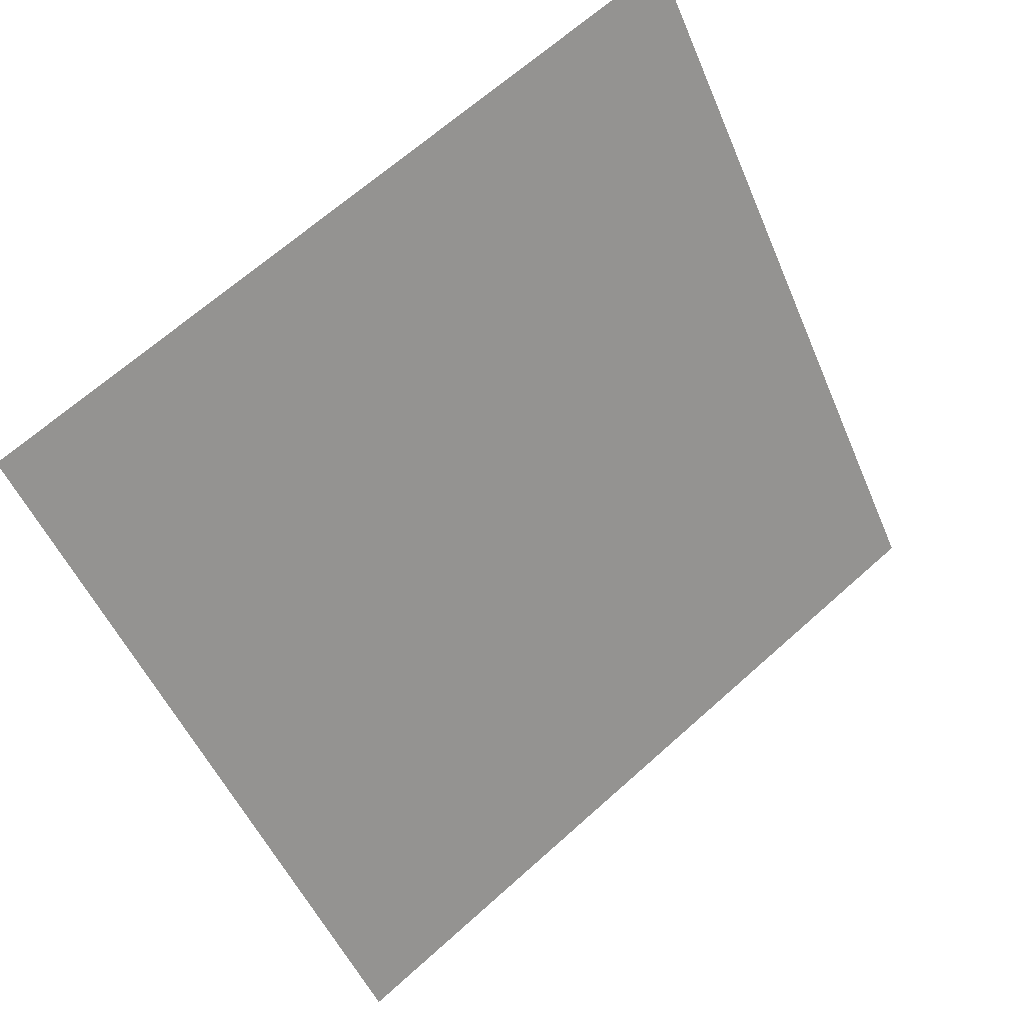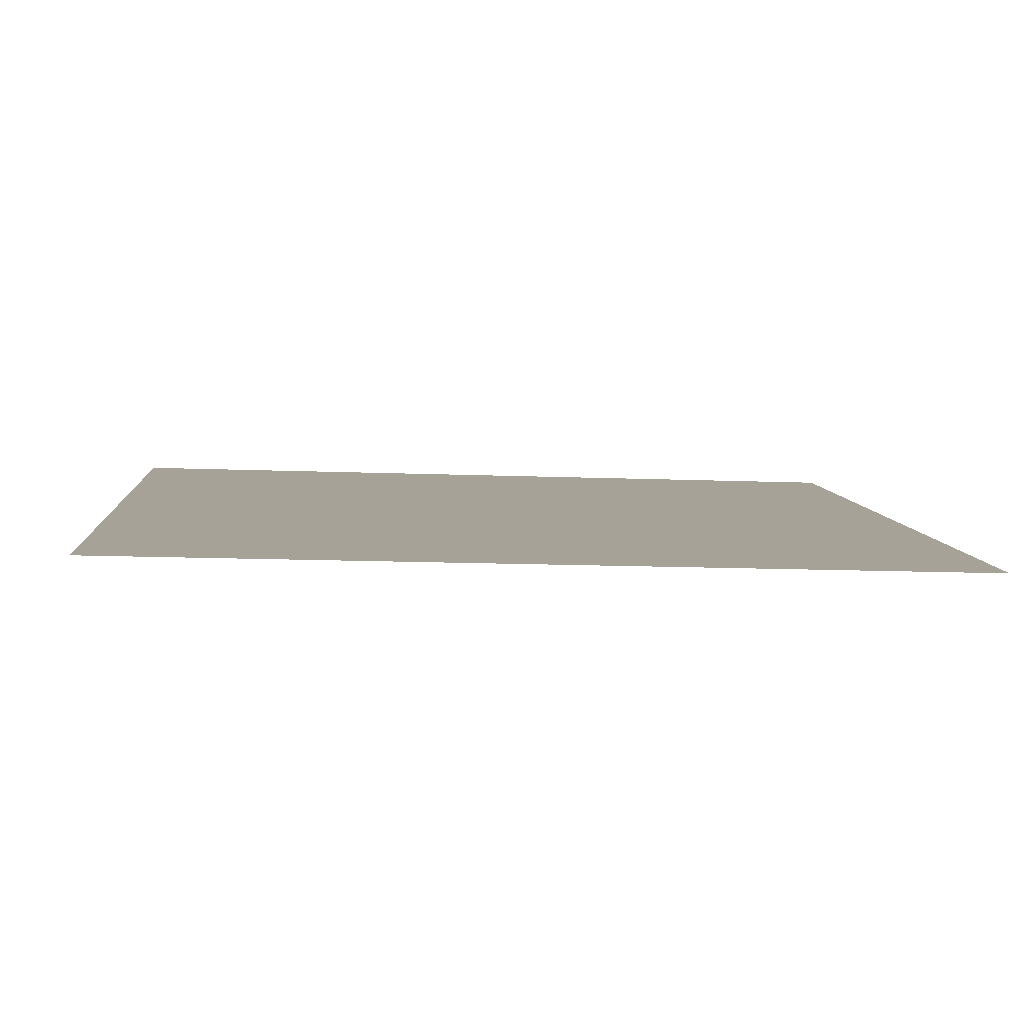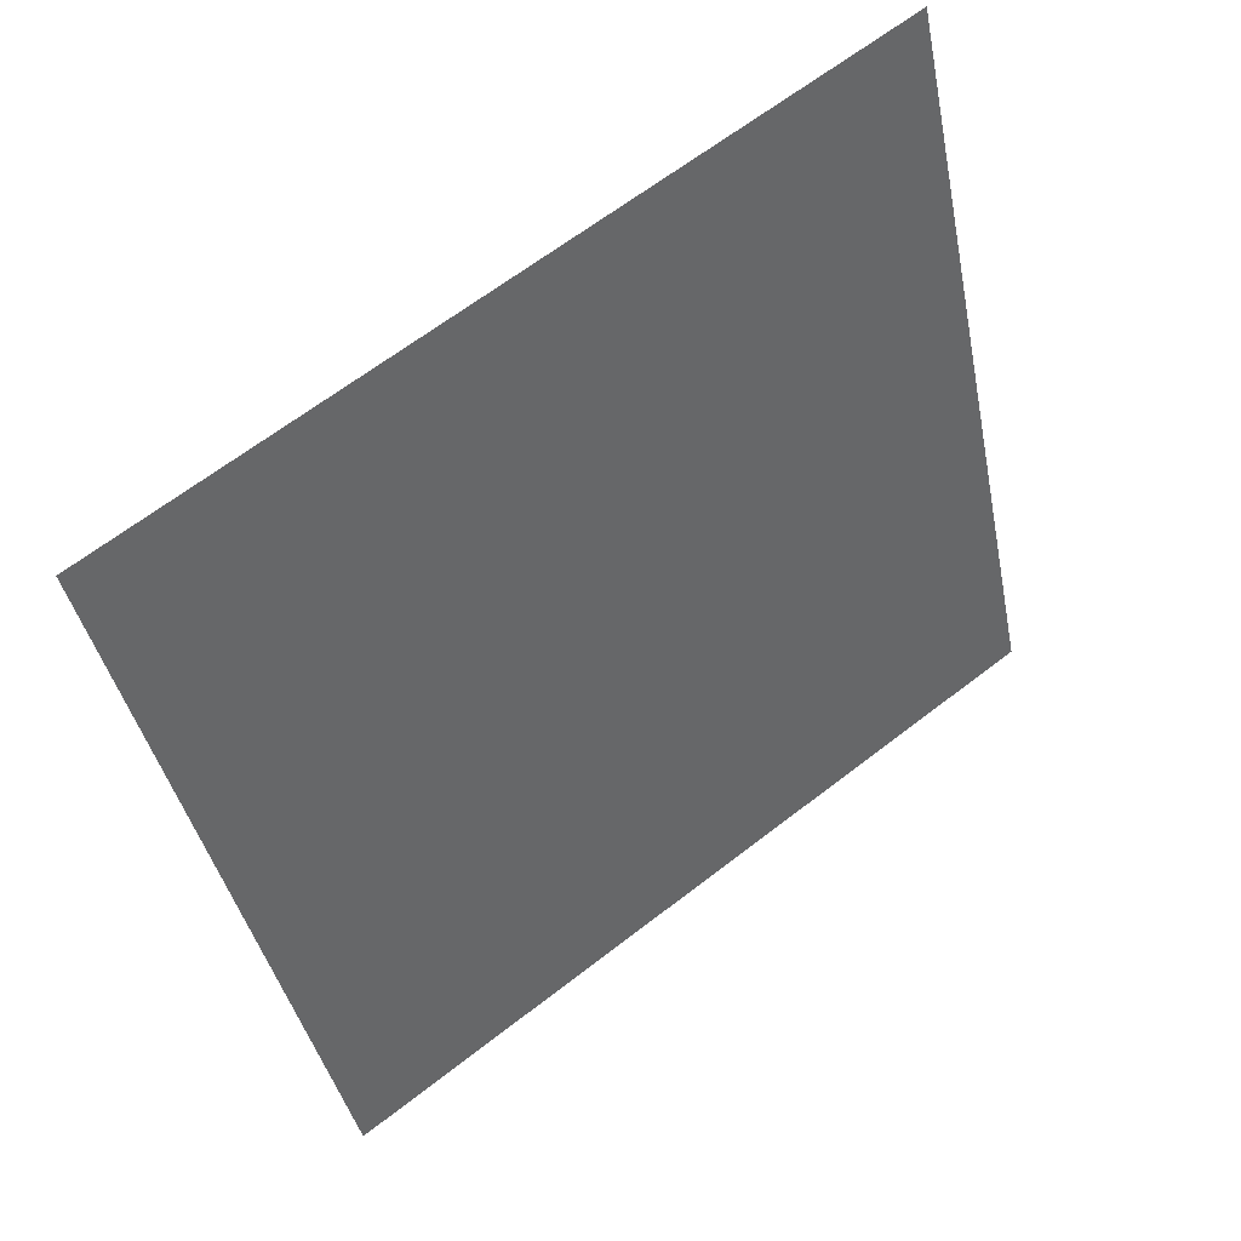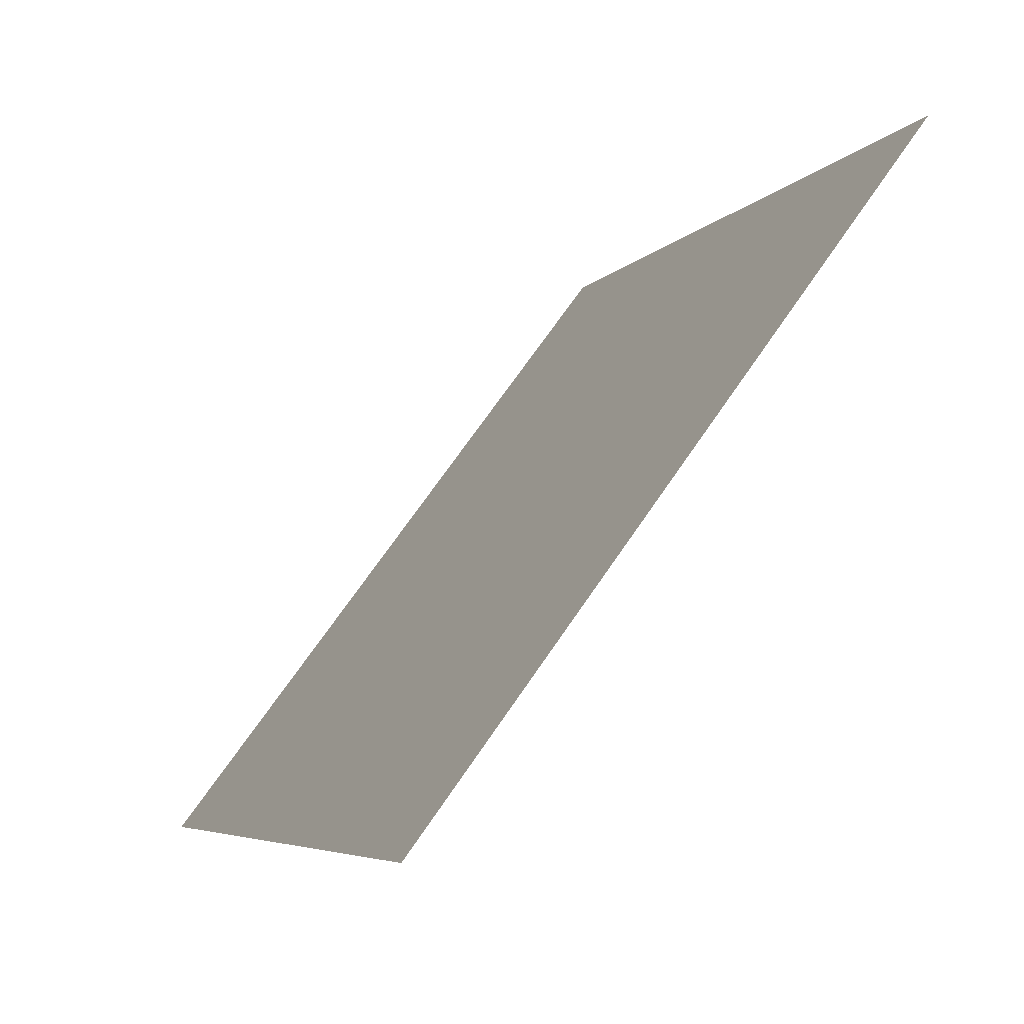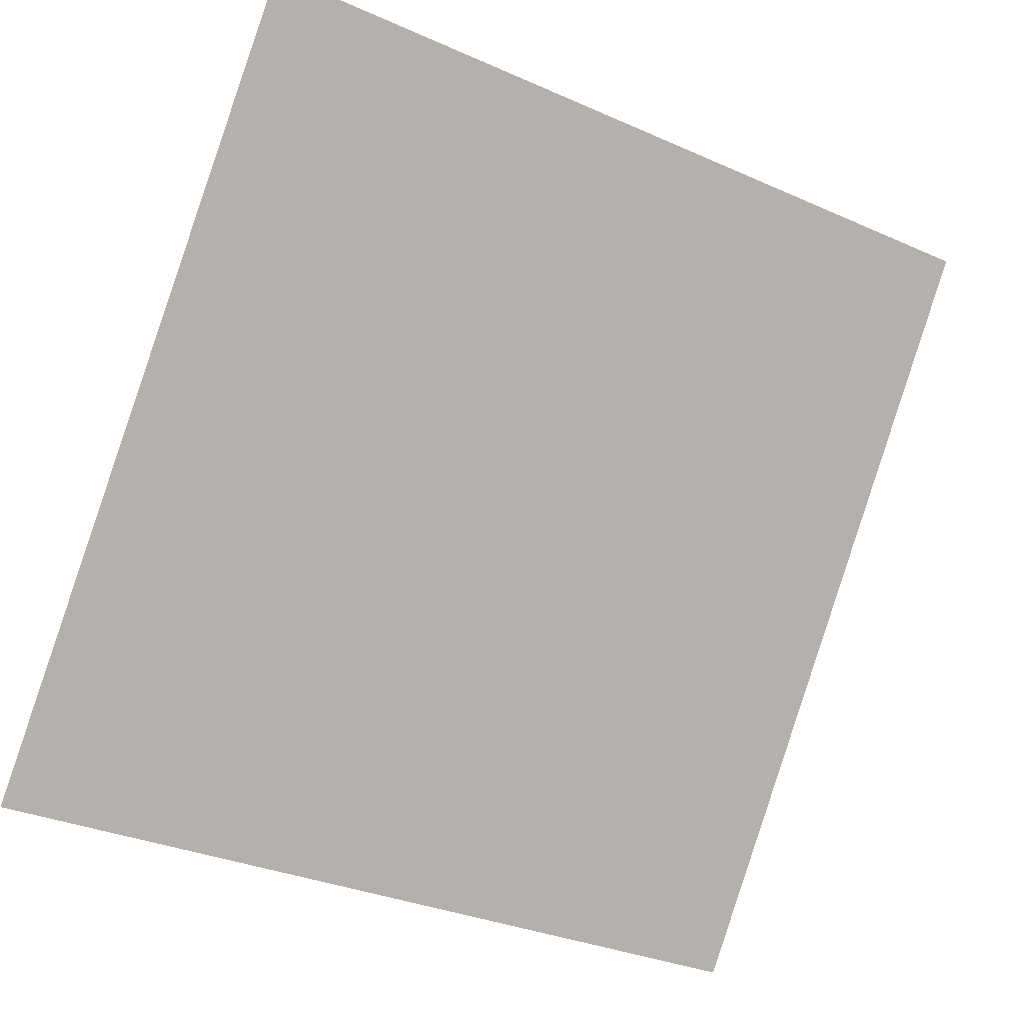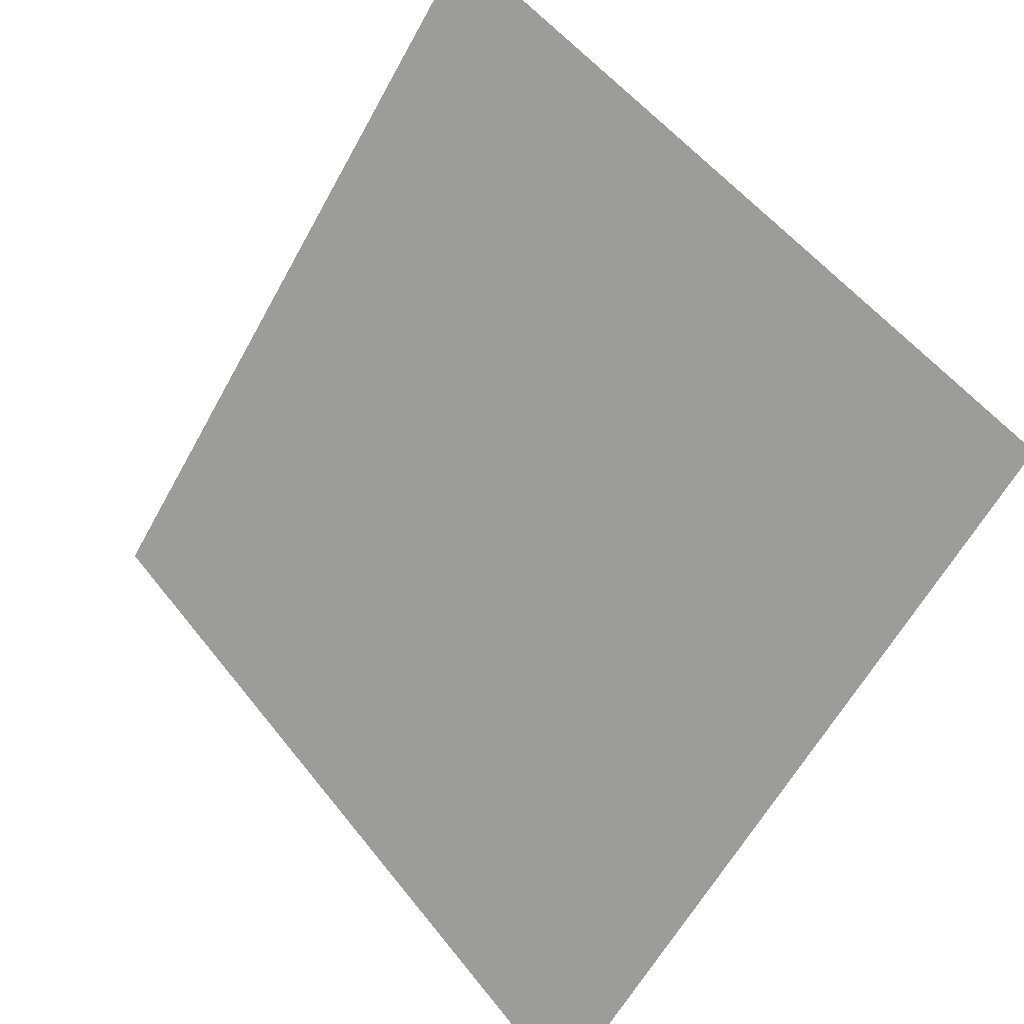
<metadata>
{"format":"obj","ext":"obj","renderer":"f3d","projection":"perspective","resolution":1024,"background":"white","views":[{"elev":-49.7,"azim":-67.0,"up":"+Y"},{"elev":-30.5,"azim":175.8,"up":"+Y"},{"elev":-38.9,"azim":-78.3,"up":"+Y"},{"elev":-6.4,"azim":68.2,"up":"+Z"},{"elev":-33.0,"azim":146.8,"up":"+Z"},{"elev":53.0,"azim":51.5,"up":"+Z"}]}
</metadata>
<code>
v 0.2482 0.9569 0.7414
v 0.2417 0.9571 0.7415
v 0.2418 0.961 0.7467
v 0.2483 0.9609 0.7467
f 4 3 2 1

</code>
